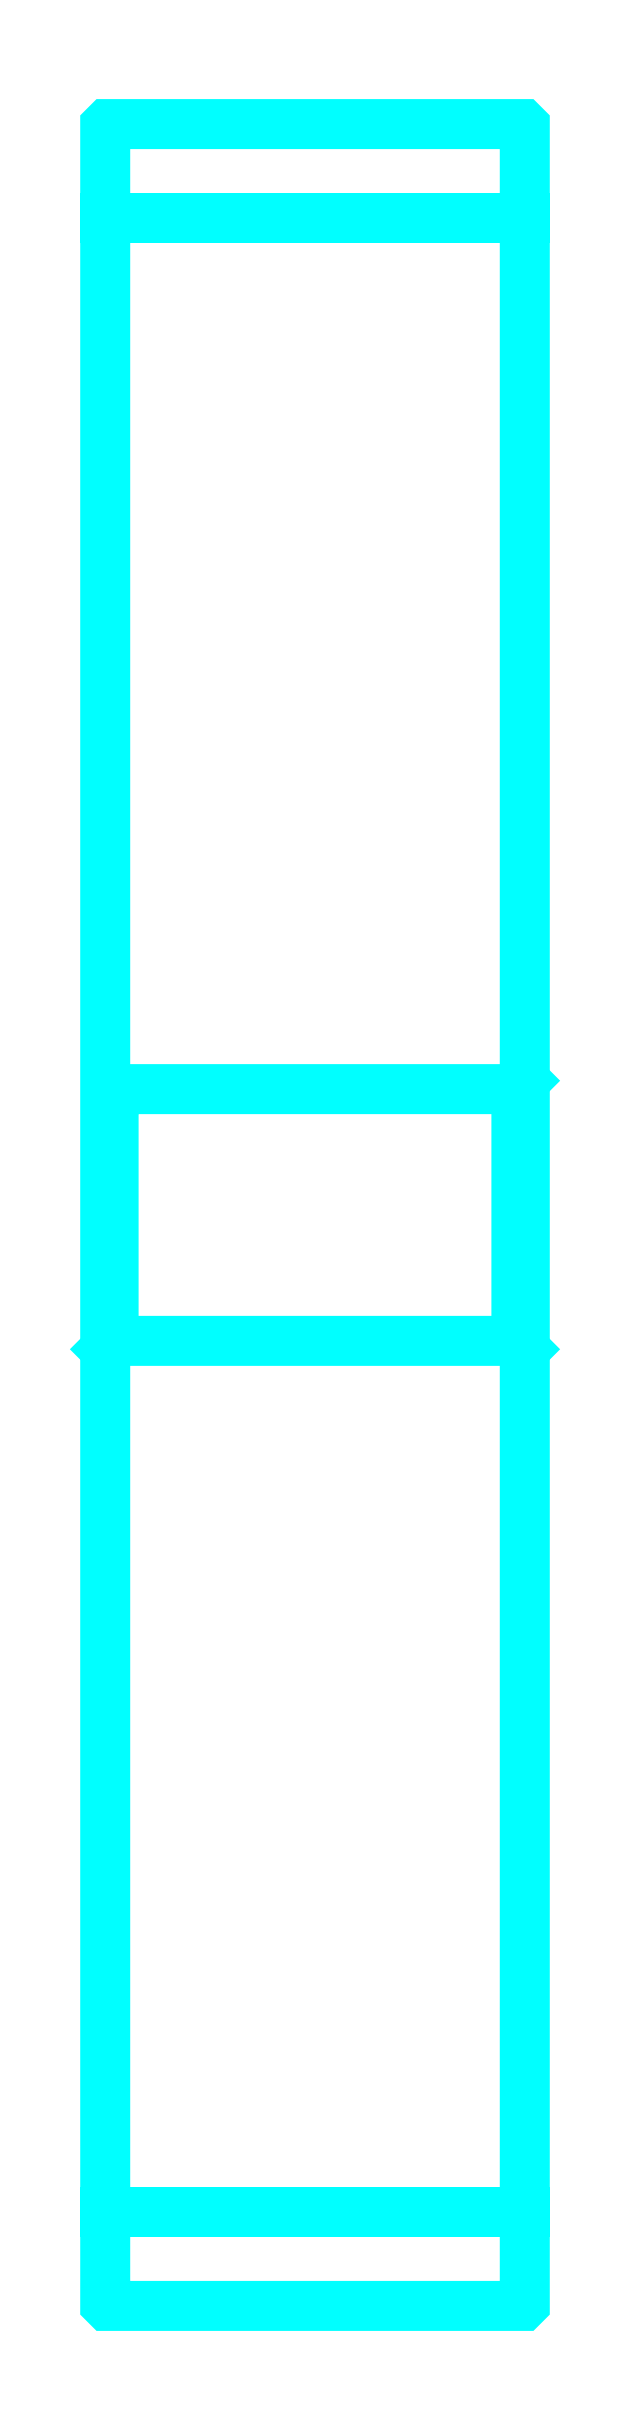
<metadata>
{"format":"dxf","ext":"dxf","renderer":"ezdxf+matplotlib","layout":"modelspace","background":"white","min_lineweight":24,"dpi":150}
</metadata>
<code>
0
SECTION
2
ENTITIES
0
LINE
8
0
10
128.4
20
172.2
30
0
11
153.4
21
172.2
31
0
0
LINE
8
0
10
128.4
20
53.4
30
0
11
153.4
21
53.4
31
0
0
LINE
8
0
10
153.4
20
120.8
30
0
11
152.9
21
120.3
31
0
0
LINE
8
0
10
153.4
20
104.8
30
0
11
152.9
21
105.3
31
0
0
LINE
8
0
10
128.4
20
104.8
30
0
11
128.9
21
105.3
31
0
0
POLYLINE
8
0
66
1
10
0
20
0
30
0
70
2
0
VERTEX
8
0
10
128.4
20
104.8
30
0
70
0
0
VERTEX
8
0
10
128.4
20
47.88
30
0
70
0
0
VERTEX
8
0
10
128.5
20
47.78
30
0
70
0
0
VERTEX
8
0
10
153.3
20
47.78
30
0
70
0
0
VERTEX
8
0
10
153.4
20
47.88
30
0
70
0
0
VERTEX
8
0
10
153.4
20
177.7
30
0
70
0
0
VERTEX
8
0
10
153.3
20
177.8
30
0
70
0
0
VERTEX
8
0
10
128.5
20
177.8
30
0
70
0
0
VERTEX
8
0
10
128.4
20
177.7
30
0
70
0
0
VERTEX
8
0
10
128.4
20
104.8
30
0
70
0
0
SEQEND
8
0
0
POLYLINE
8
0
66
1
10
0
20
0
30
0
70
2
0
VERTEX
8
0
10
128.4
20
120.8
30
0
70
0
0
VERTEX
8
0
10
128.9
20
120.3
30
0
70
0
0
VERTEX
8
0
10
128.9
20
105.3
30
0
70
0
0
VERTEX
8
0
10
152.9
20
105.3
30
0
70
0
0
VERTEX
8
0
10
152.9
20
120.3
30
0
70
0
0
VERTEX
8
0
10
128.9
20
120.3
30
0
70
0
0
SEQEND
8
0
0
ENDSEC
0
EOF

</code>
